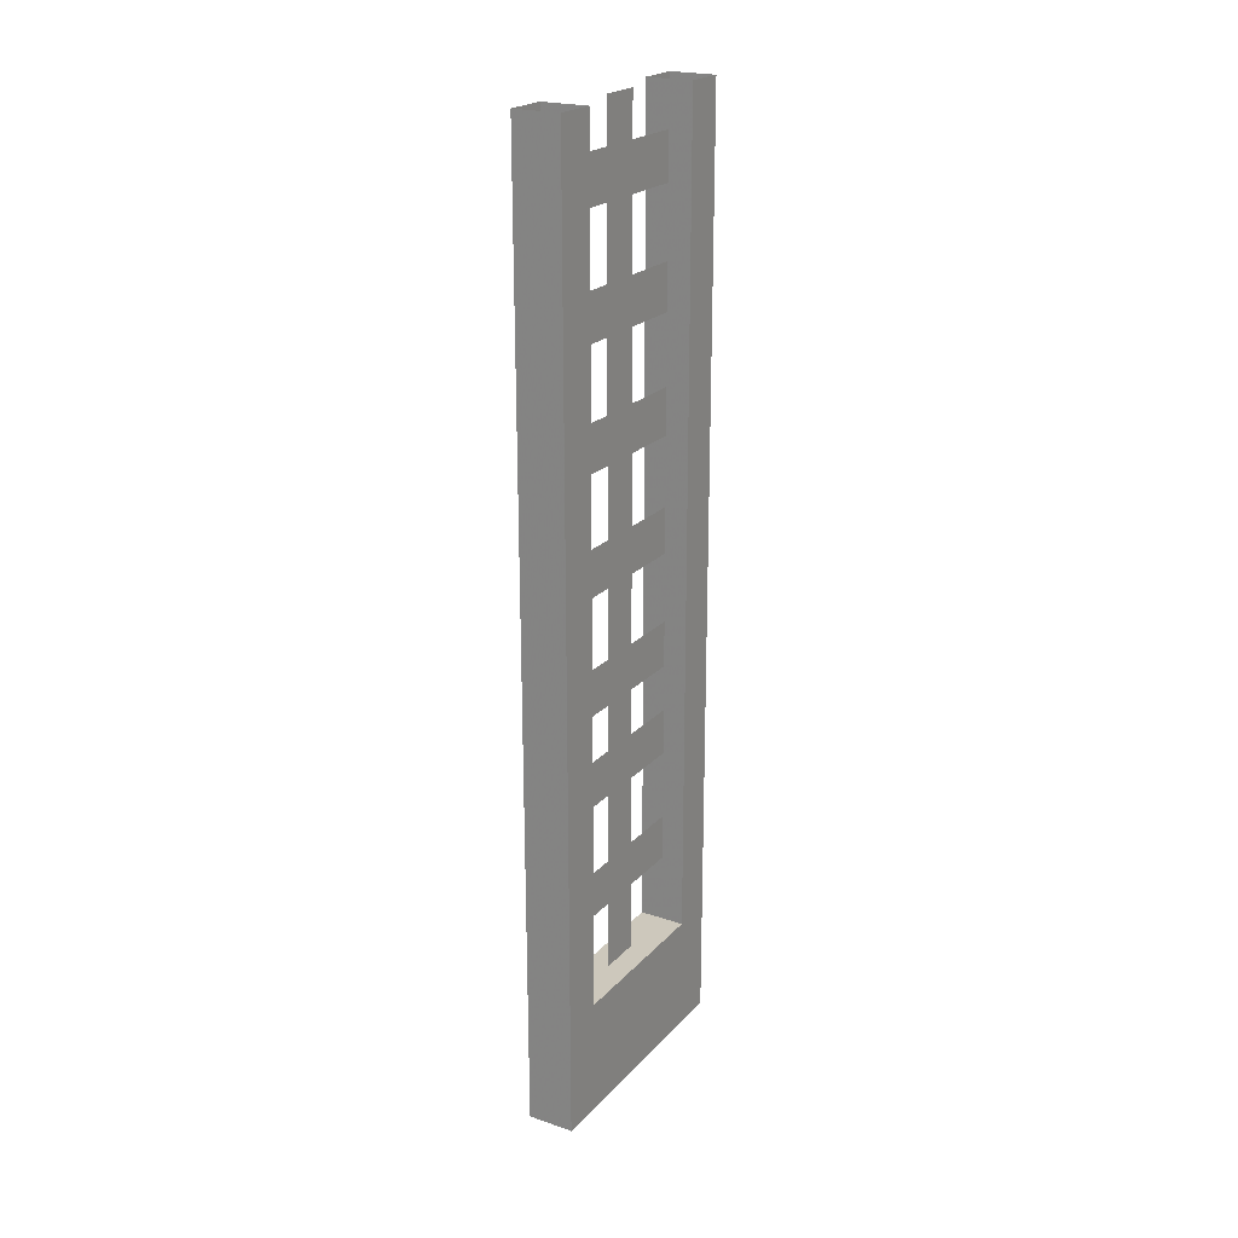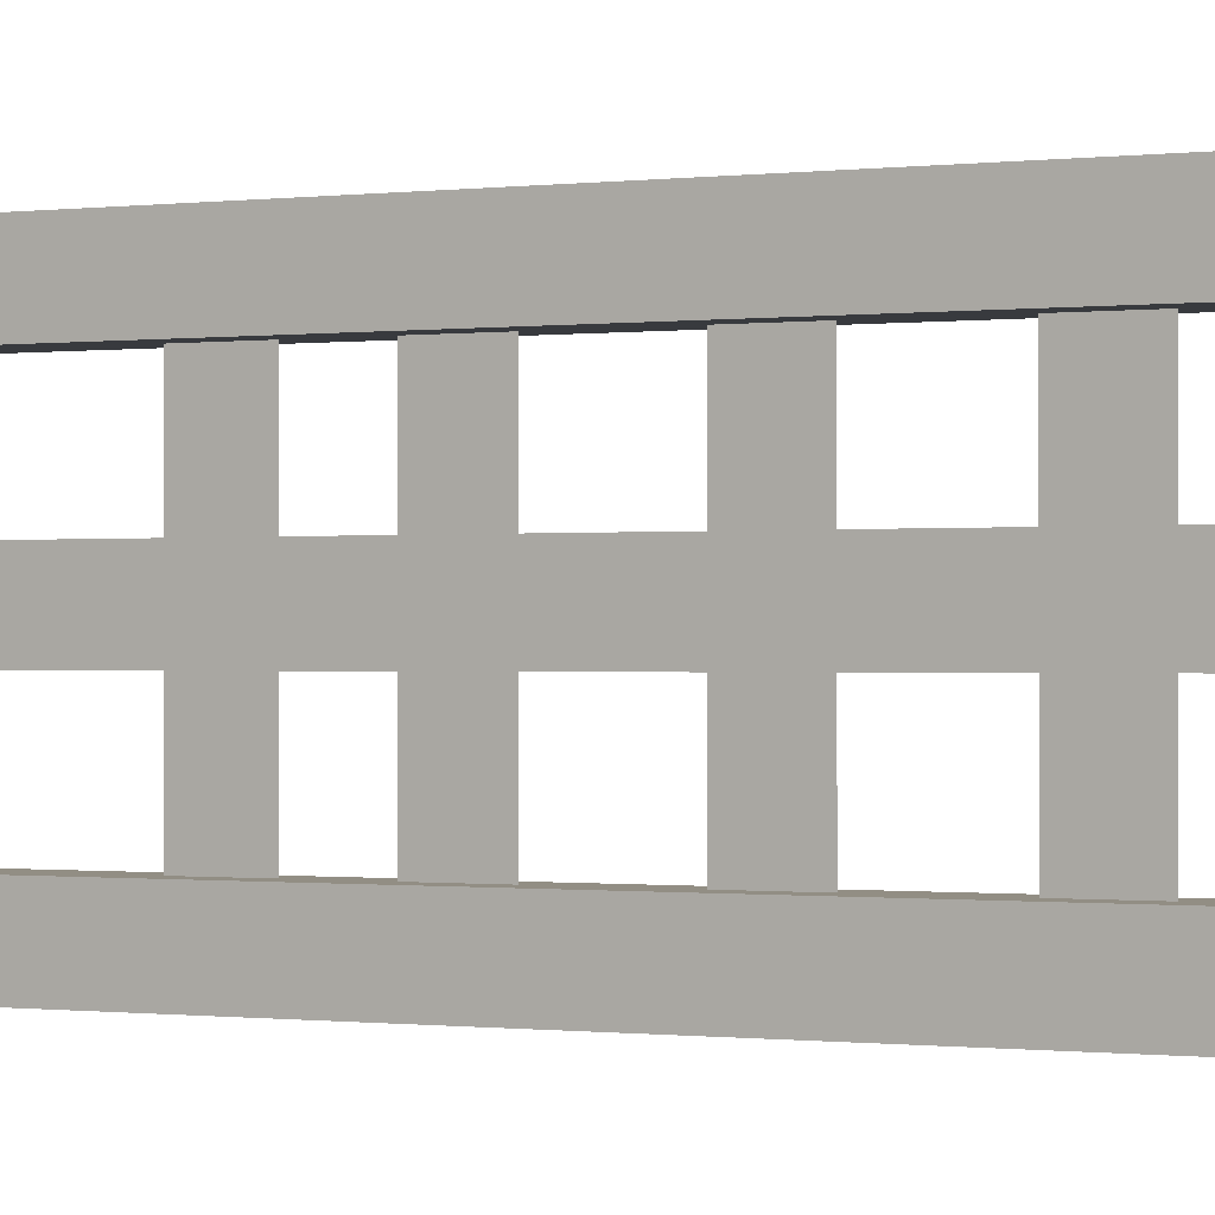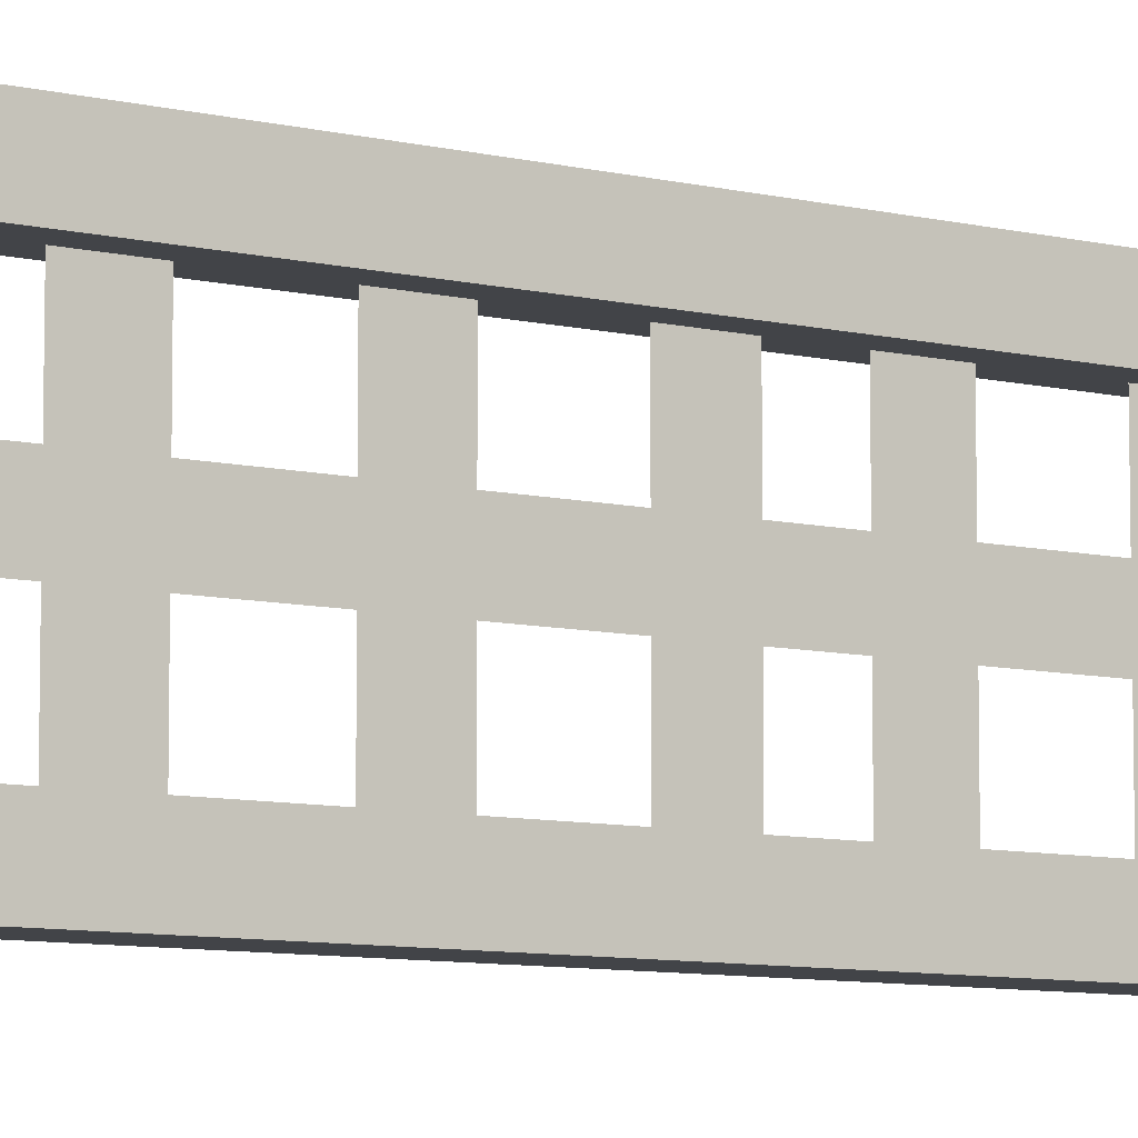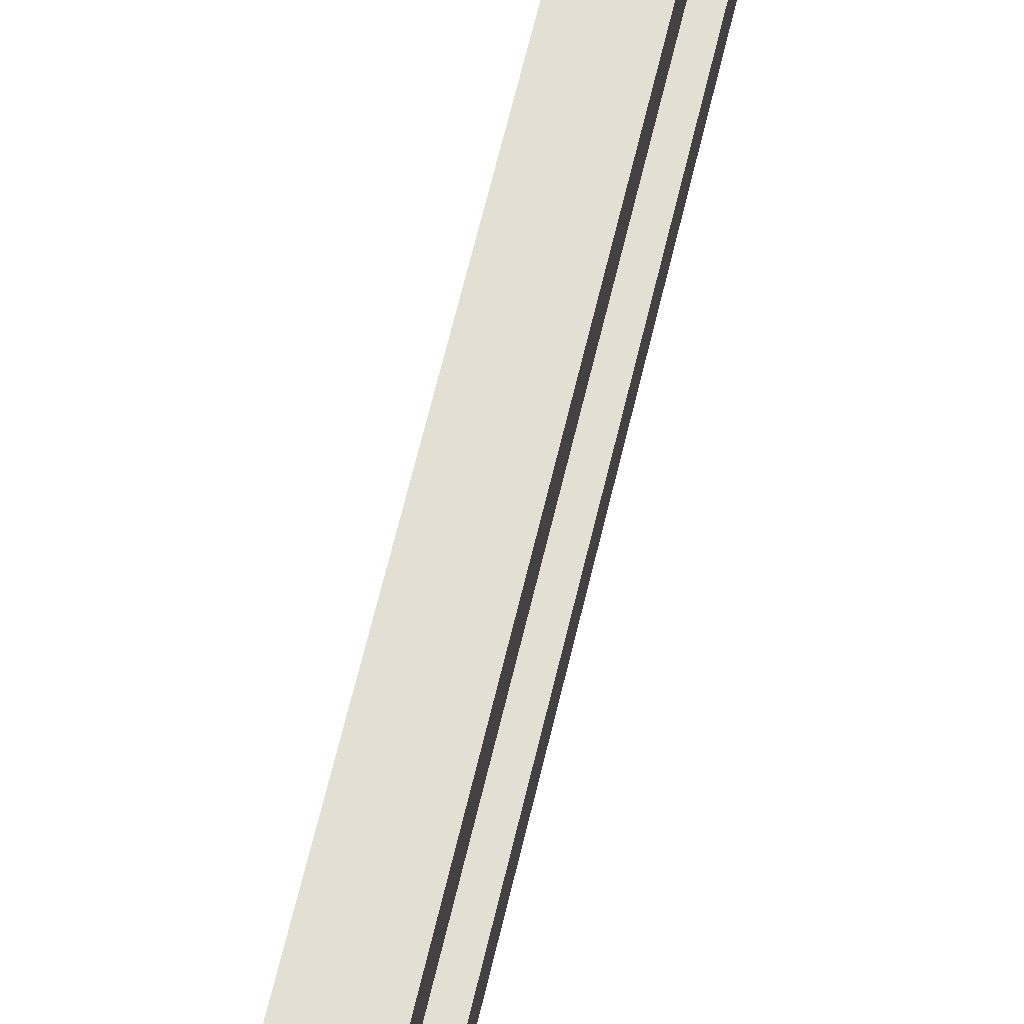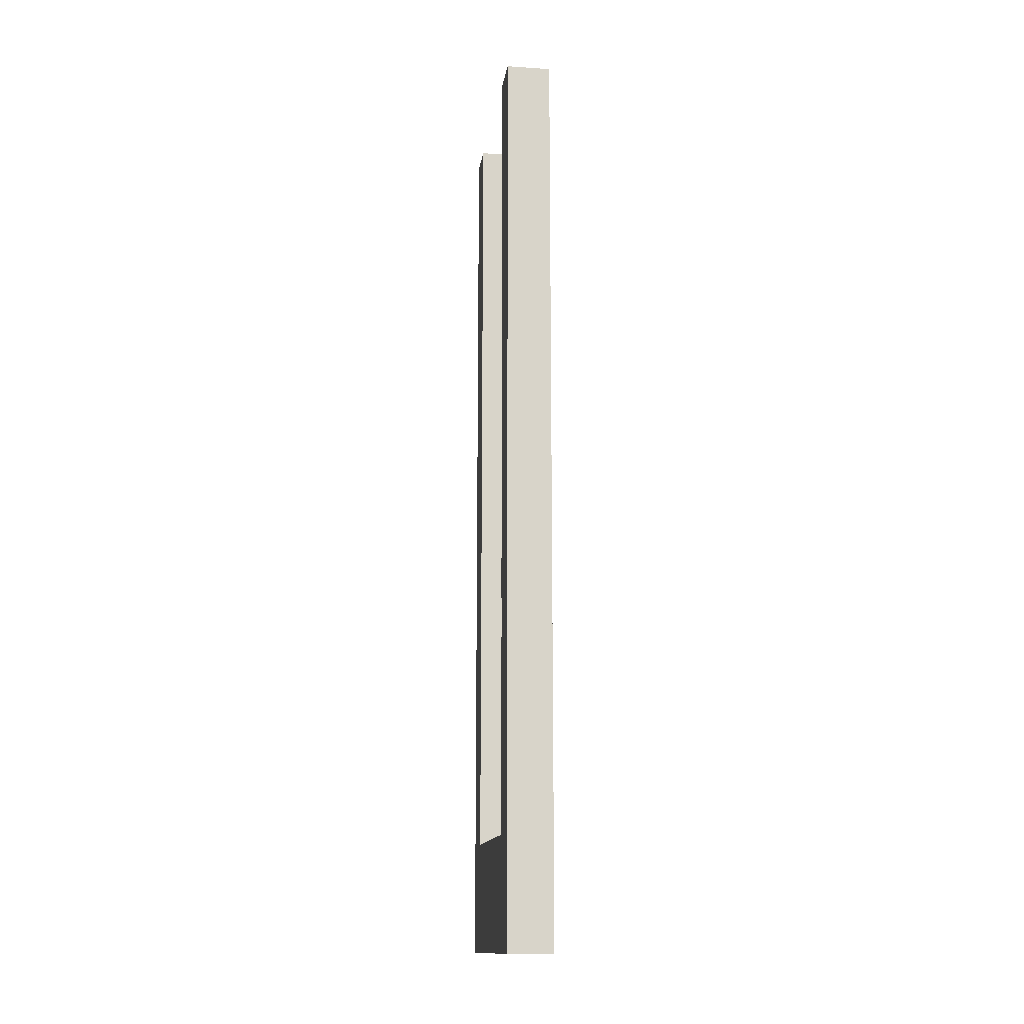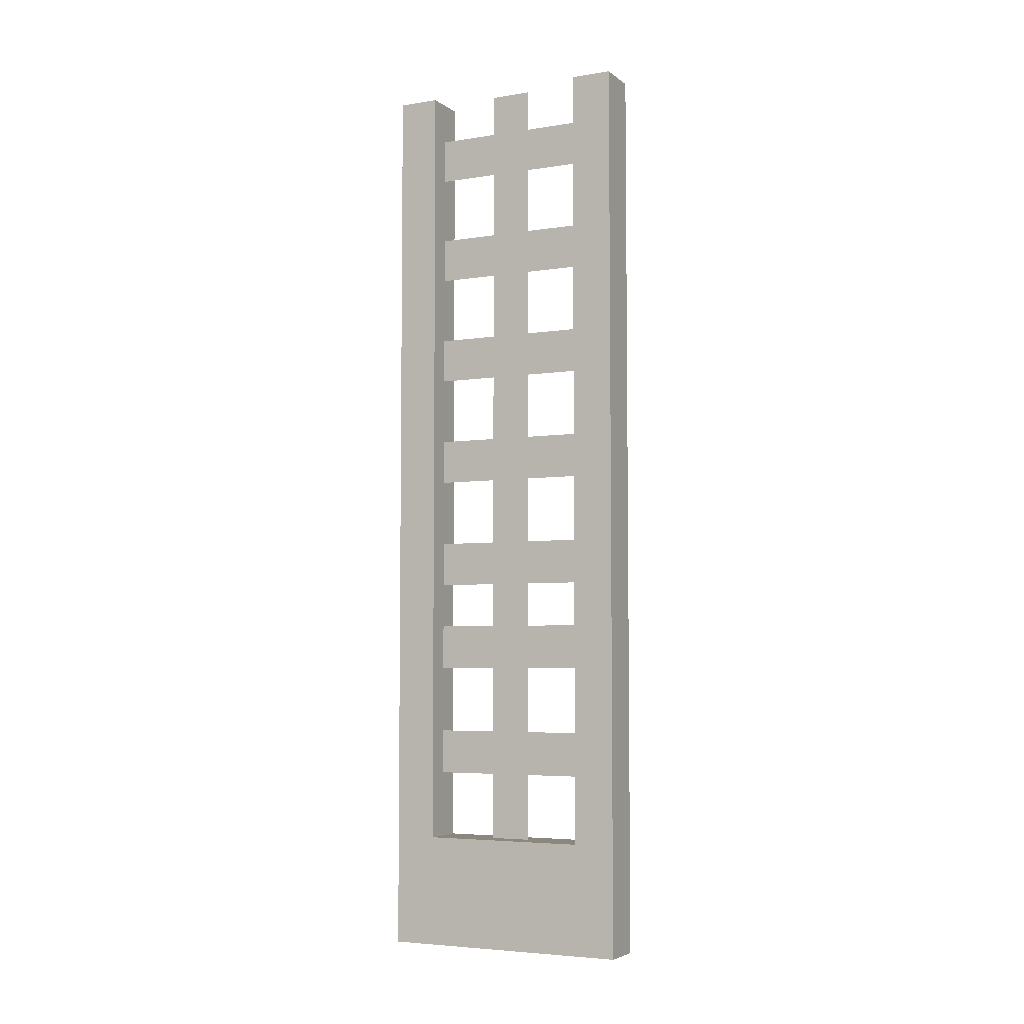
<metadata>
{"format":"obj","ext":"obj","renderer":"f3d","projection":"perspective","resolution":1024,"background":"white","views":[{"elev":22.1,"azim":-149.7,"up":"+Y"},{"elev":-0.4,"azim":123.5,"up":"+Z"},{"elev":-8.0,"azim":-124.8,"up":"+Z"},{"elev":66.5,"azim":-166.5,"up":"+Z"},{"elev":-14.3,"azim":-8.1,"up":"+Y"},{"elev":-4.9,"azim":116.6,"up":"+Y"}]}
</metadata>
<code>
v 0.2891 -0.08594 0.3984
v 0.2891 -0.08594 -0.007812
v 0.3984 -0.08594 -0.007812
v 0.3984 -0.08594 0.3984
v 0.2891 1.875 0.3984
v 0.2891 1.875 0.5
v 0.2891 -0.3594 0.5
v 0.2891 -0.3594 -0.1094
v 0.2891 1.875 -0.007812
v 0.3984 1.875 -0.007812
v 0.3984 1.875 -0.1094
v 0.3984 -0.3594 -0.1094
v 0.3984 -0.3594 0.5
v 0.3984 1.875 0.3984
v 0.3438 1.875 0.25
v 0.3438 -0.08594 0.25
v 0.3438 -0.08594 0.1484
v 0.3438 1.875 0.1484
v 0.3984 1.875 0.5
v 0.2891 1.875 -0.1094
v 0.3438 0.07812 -0.007812
v 0.3438 0.07812 0.3984
v 0.3438 0.1875 0.3984
v 0.3438 0.1875 -0.007812
v 0.3438 1.391 0.3984
v 0.3438 1.391 -0.007812
v 0.3438 1.5 -0.007812
v 0.3438 1.5 0.3984
v 0.3438 1.664 0.3984
v 0.3438 1.664 -0.007812
v 0.3438 1.773 -0.007812
v 0.3438 1.773 0.3984
v 0.3438 1.117 0.3984
v 0.3438 1.117 -0.007812
v 0.3438 1.227 -0.007812
v 0.3438 1.227 0.3984
v 0.3438 0.8438 0.3984
v 0.3438 0.8438 -0.007812
v 0.3438 0.9531 -0.007812
v 0.3438 0.9531 0.3984
v 0.3438 0.5703 0.3984
v 0.3438 0.5703 -0.007812
v 0.3438 0.6797 -0.007812
v 0.3438 0.6797 0.3984
v 0.3438 0.3516 0.3984
v 0.3438 0.3516 -0.007812
v 0.3438 0.4609 -0.007812
v 0.3438 0.4609 0.3984
f 1 2 3
f 1 3 4
f 1 4 5
f 1 5 6
f 1 6 7
f 1 7 2
f 2 7 8
f 2 8 9
f 2 9 10
f 2 10 3
f 3 10 11
f 3 11 12
f 3 12 4
f 4 12 13
f 4 13 14
f 4 14 5
f 15 16 17
f 15 17 18
f 15 18 16
f 16 18 17
f 14 13 19
f 19 13 7
f 19 7 6
f 9 8 20
f 20 8 12
f 20 12 11
f 21 22 23
f 21 23 24
f 21 24 22
f 22 24 23
f 25 26 27
f 25 27 28
f 25 28 26
f 25 26 27
f 25 27 28
f 25 28 26
f 26 28 27
f 29 30 31
f 29 31 32
f 29 32 30
f 30 32 31
f 33 34 35
f 33 35 36
f 33 36 34
f 34 36 35
f 37 38 39
f 37 39 40
f 37 40 38
f 38 40 39
f 41 42 43
f 41 43 44
f 41 44 42
f 42 44 43
f 45 46 47
f 45 47 48
f 45 48 46
f 46 48 47
f 26 28 27
f 13 12 8
f 13 8 7

</code>
